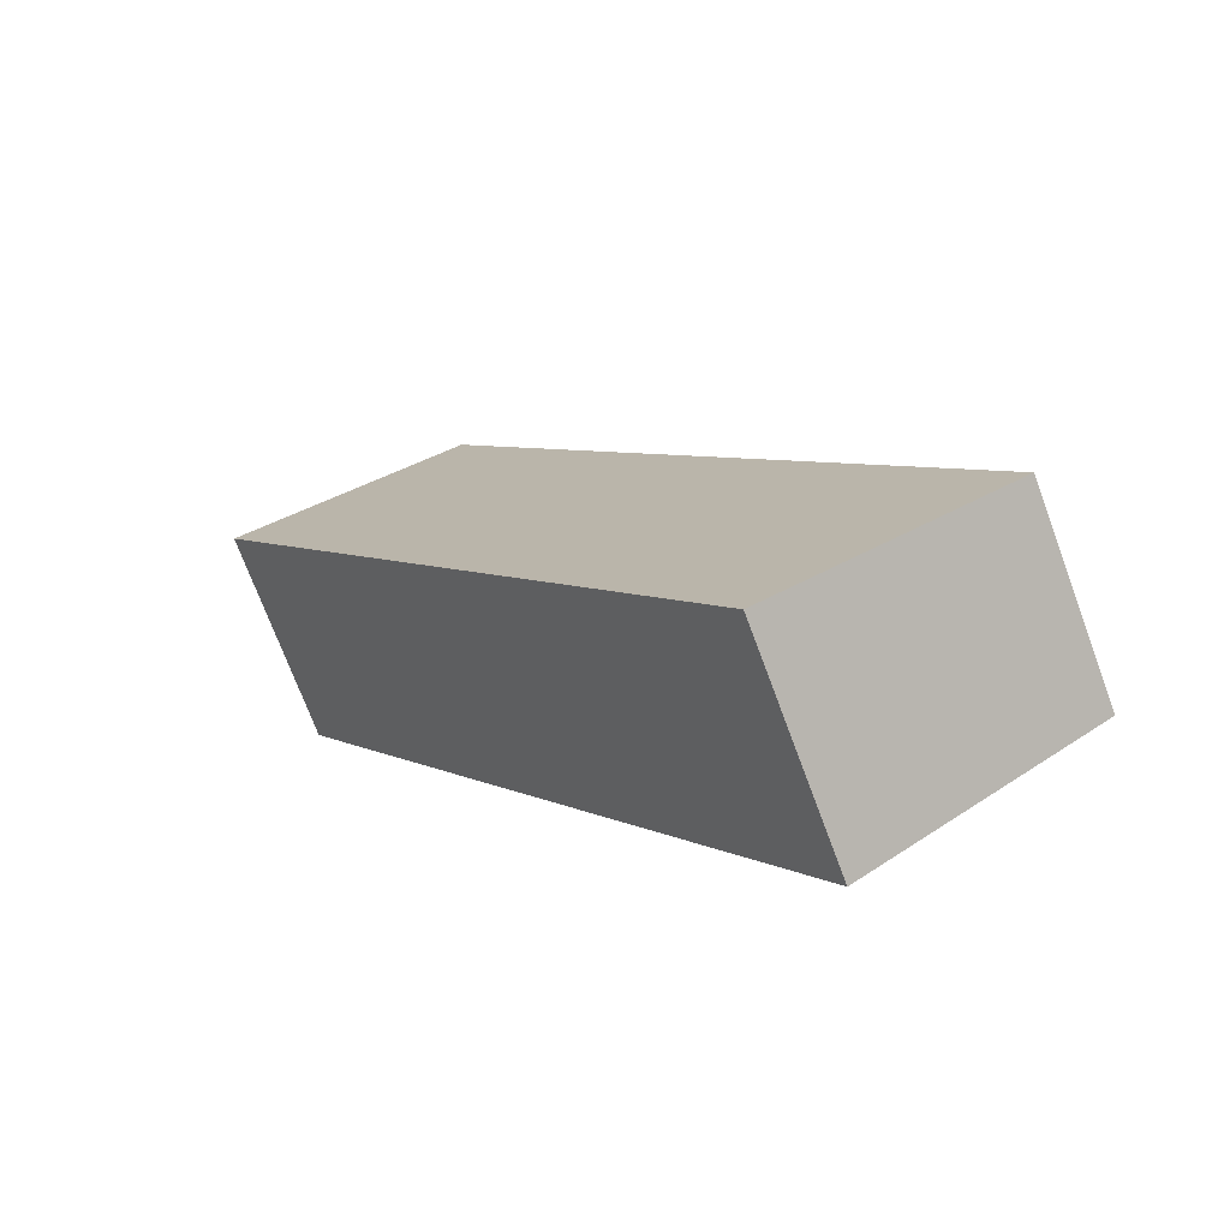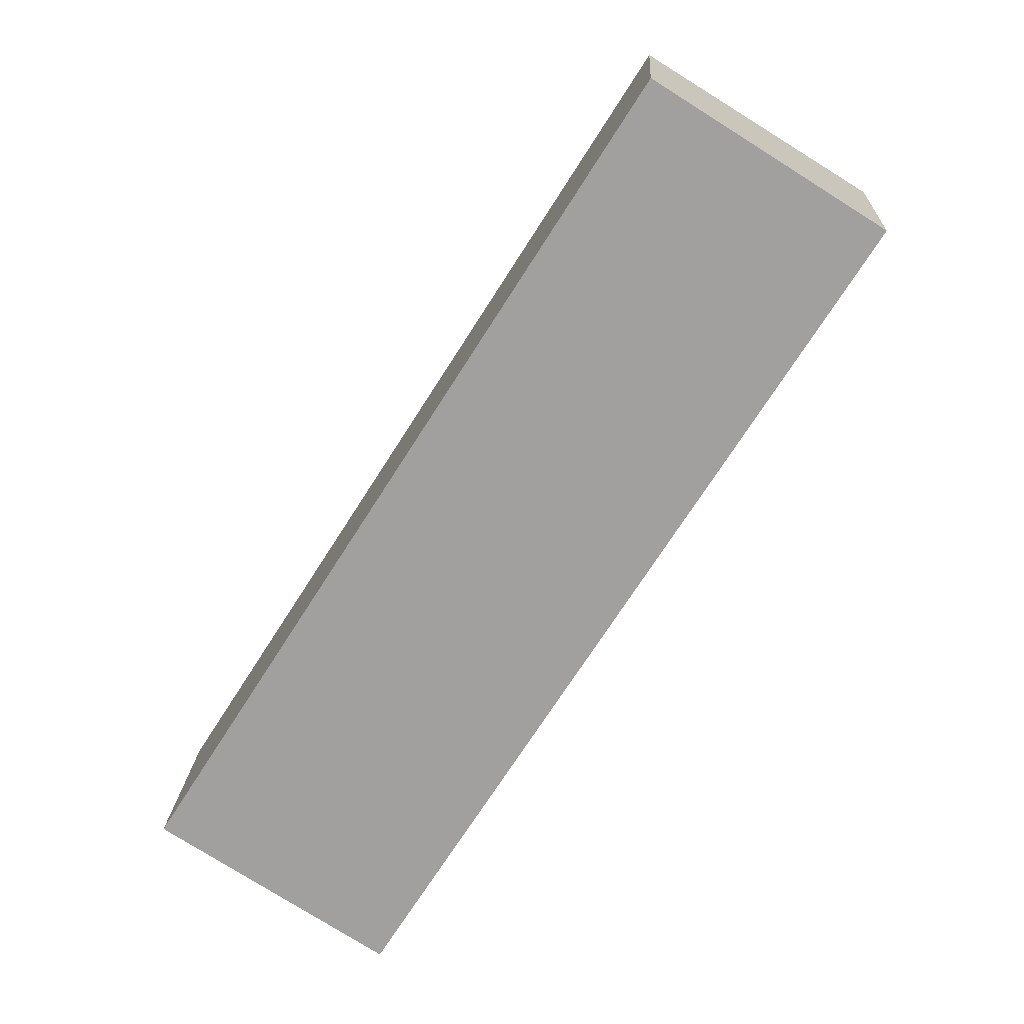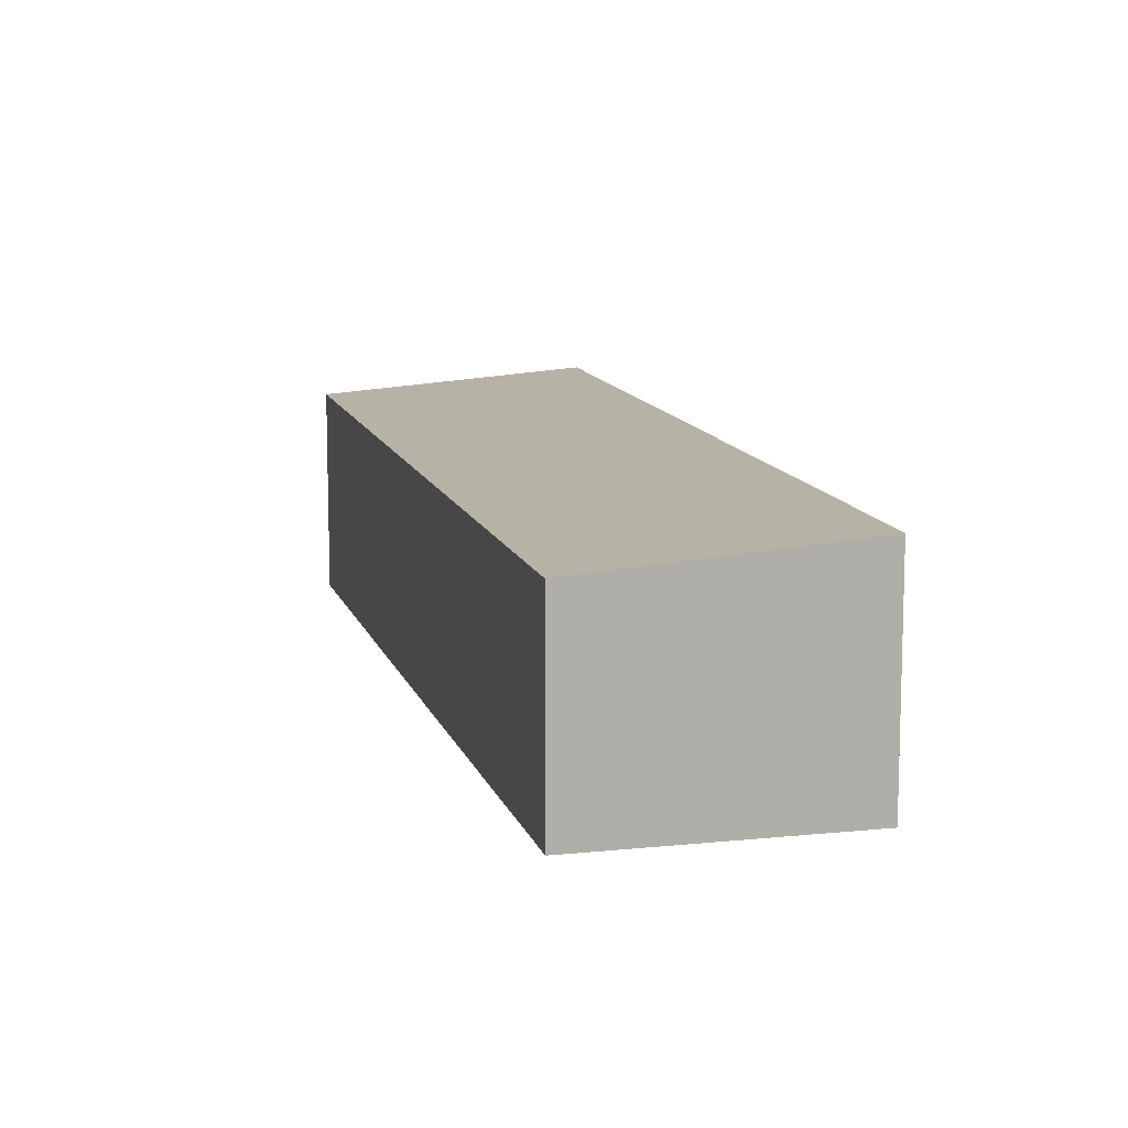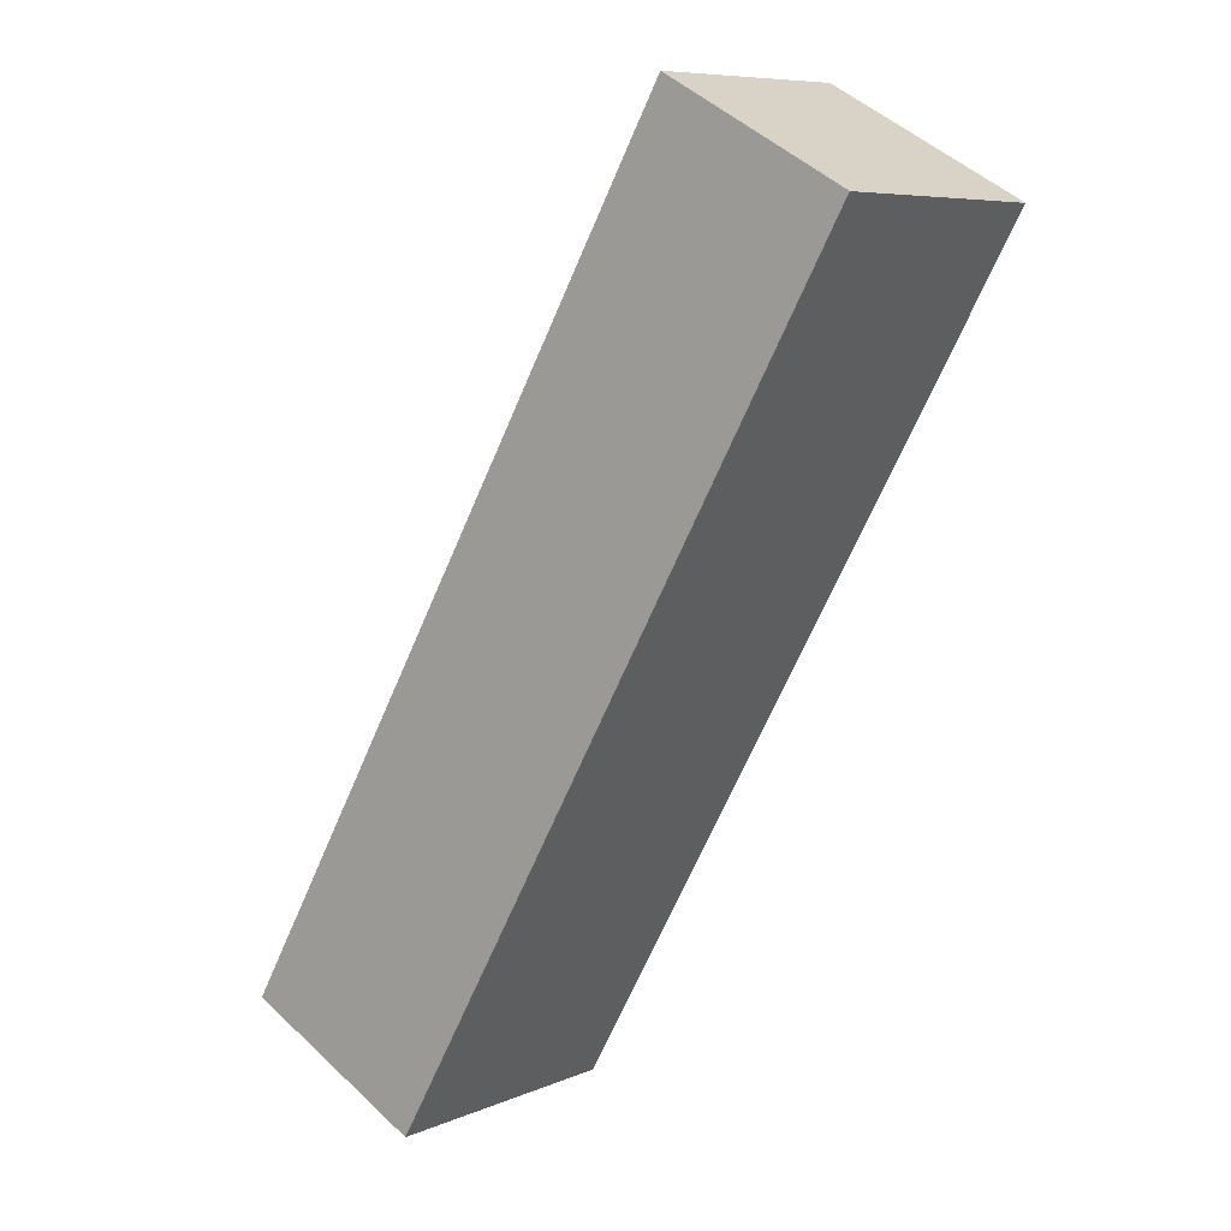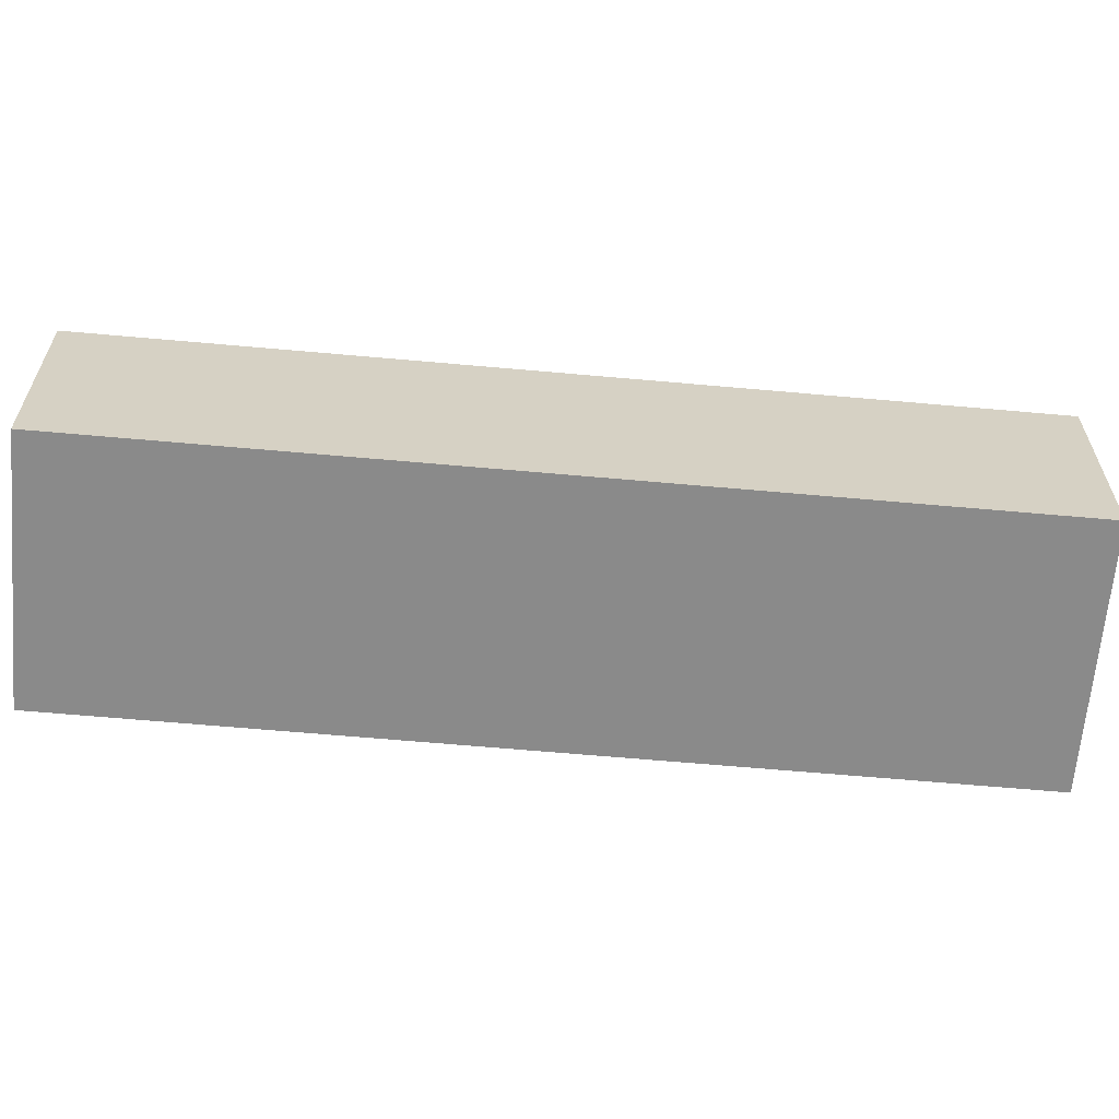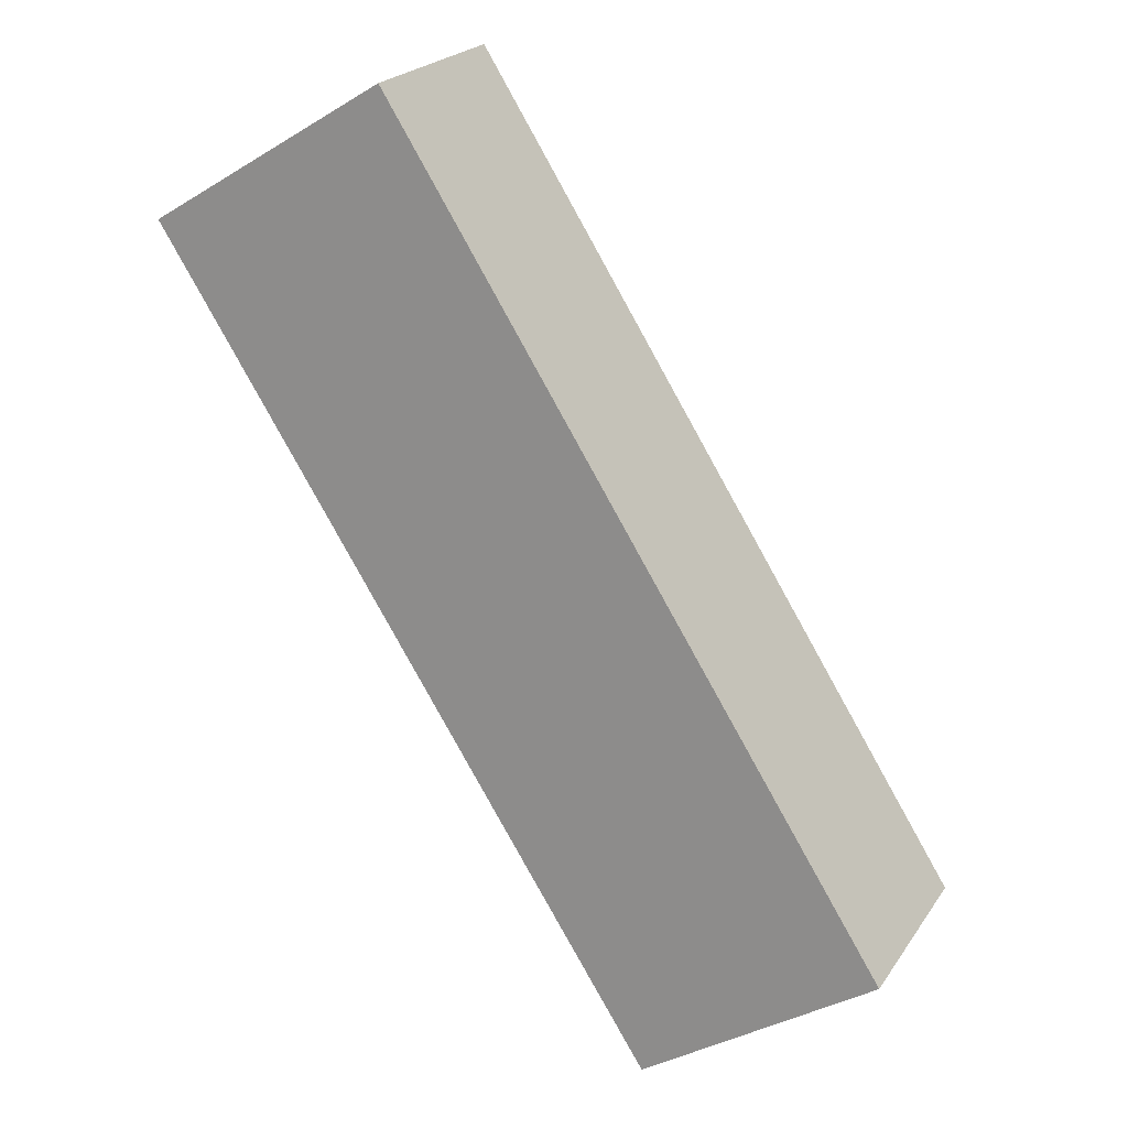
<metadata>
{"format":"obj","ext":"obj","renderer":"f3d","projection":"perspective","resolution":1024,"background":"white","views":[{"elev":-72.4,"azim":-159.6,"up":"+Z"},{"elev":17.7,"azim":3.0,"up":"+Z"},{"elev":11.9,"azim":17.9,"up":"+Y"},{"elev":48.7,"azim":-43.7,"up":"+Z"},{"elev":-63.6,"azim":117.2,"up":"+Y"},{"elev":22.6,"azim":-154.6,"up":"+Z"}]}
</metadata>
<code>
v  1.869 1.827 -1.171
v  4.11 1.667 6.481
v  5.979 1.827 5.31
v  0 1.667 1.021e-16
v  5.979 -3.251e-16 5.31
v  1.869 7.17e-17 -1.171
v  0 0 0
v  4.11 -3.968e-16 6.481
g defaultobject
f 1 2 3
f 2 1 4
f 5 1 3
f 1 5 6
f 6 4 1
f 4 6 7
f 7 2 4
f 2 7 8
f 2 5 3
f 5 2 8
f 8 6 5
f 6 8 7

</code>
